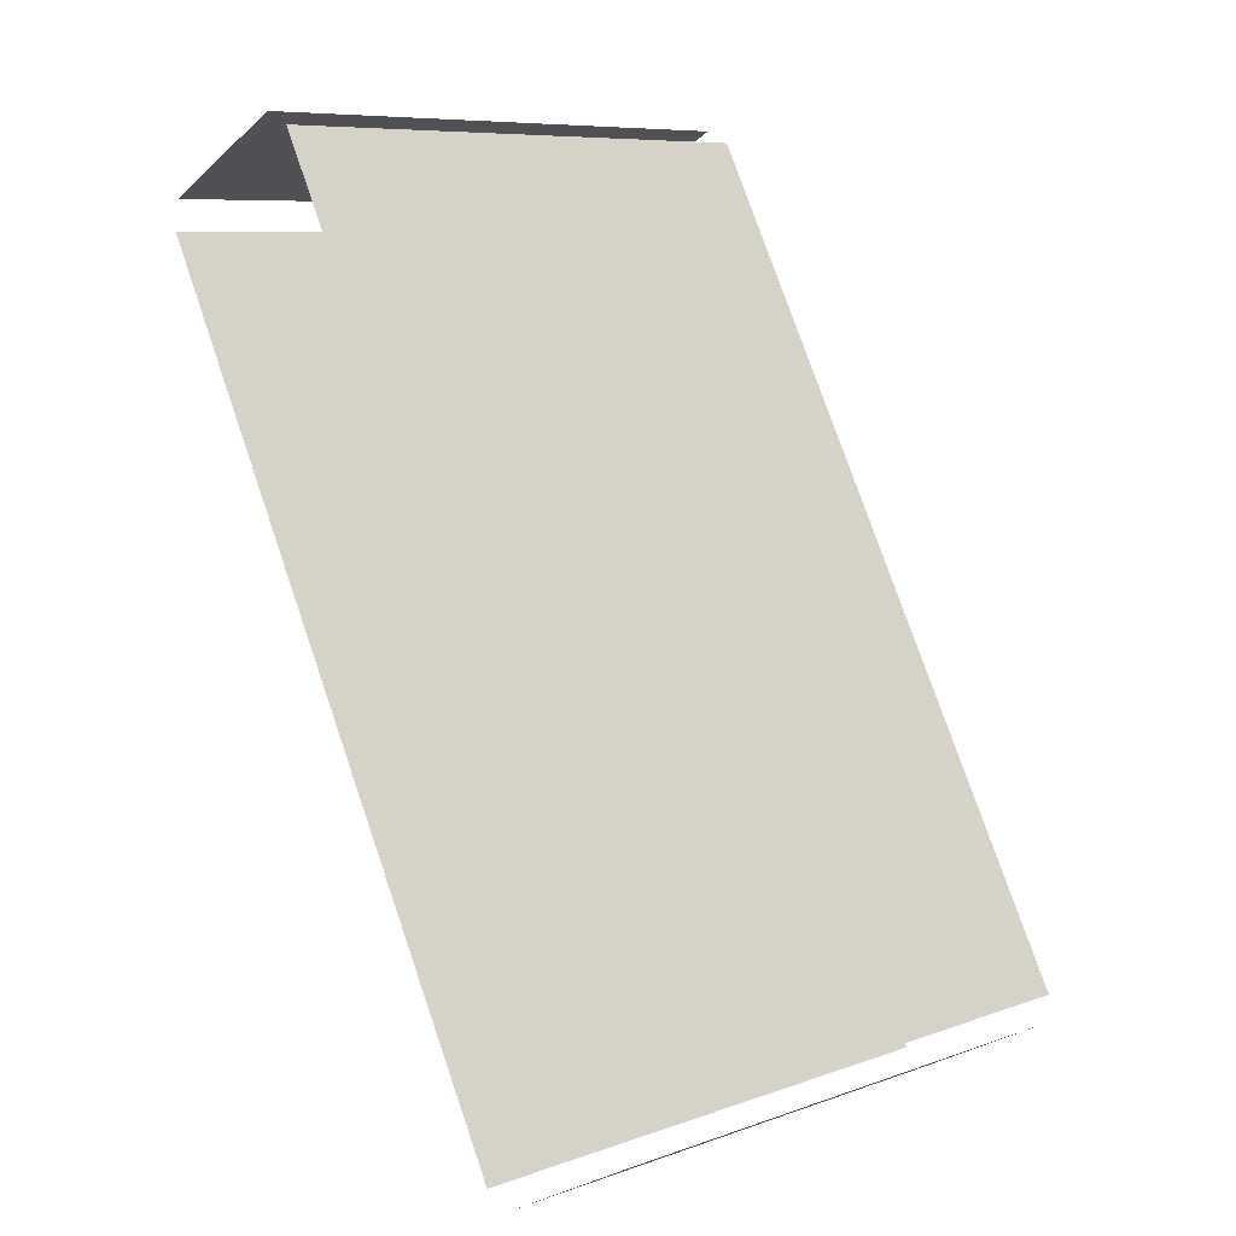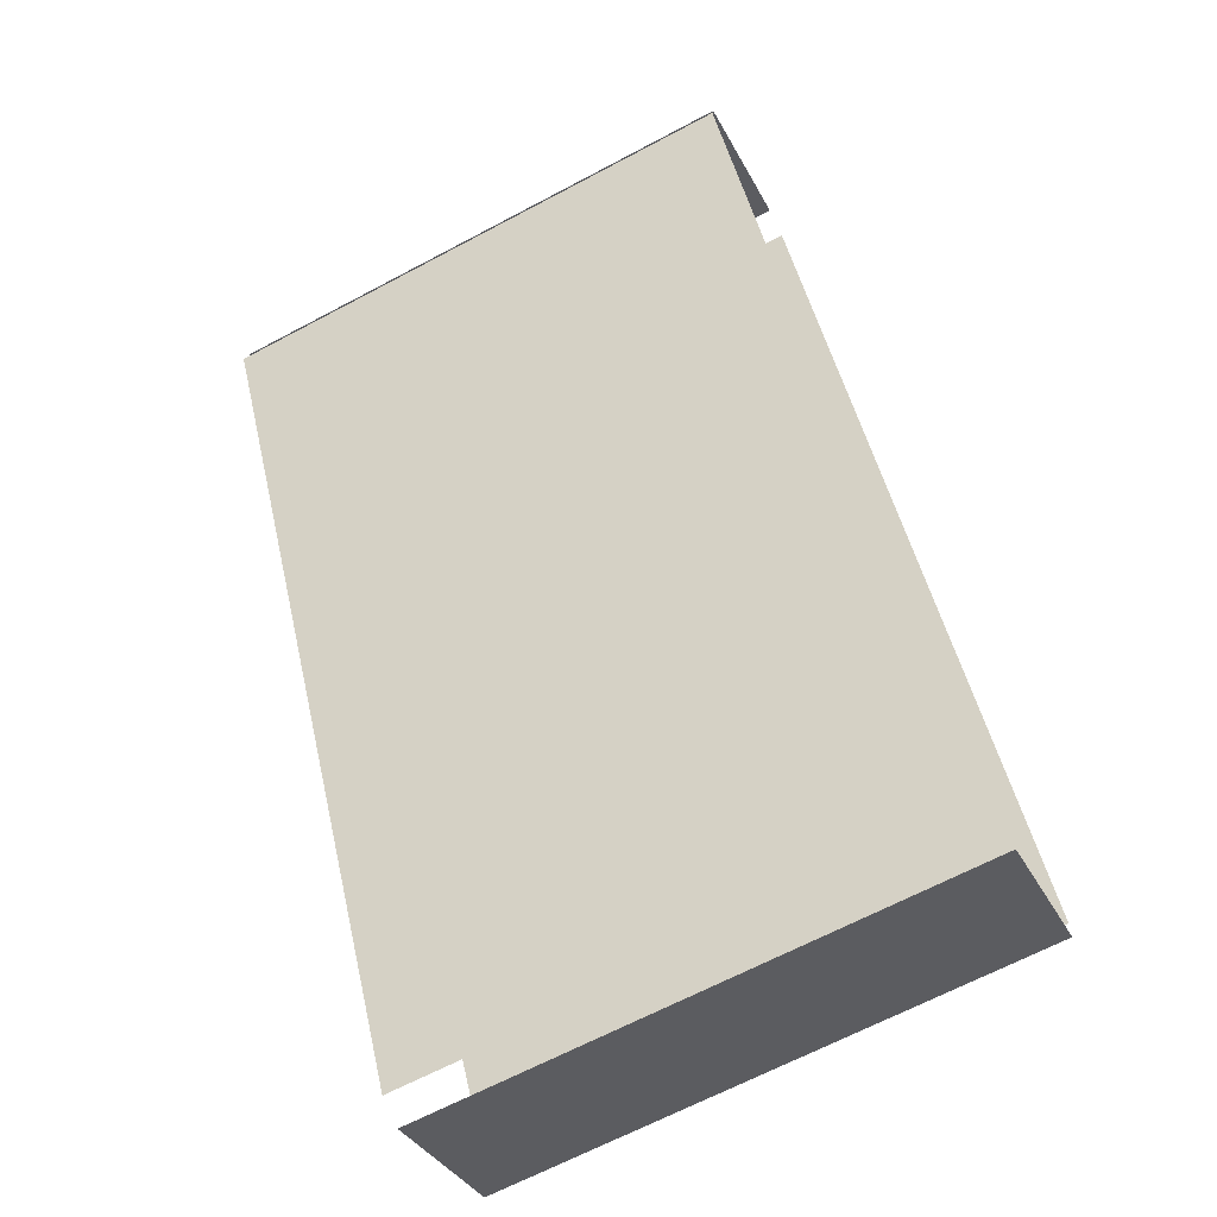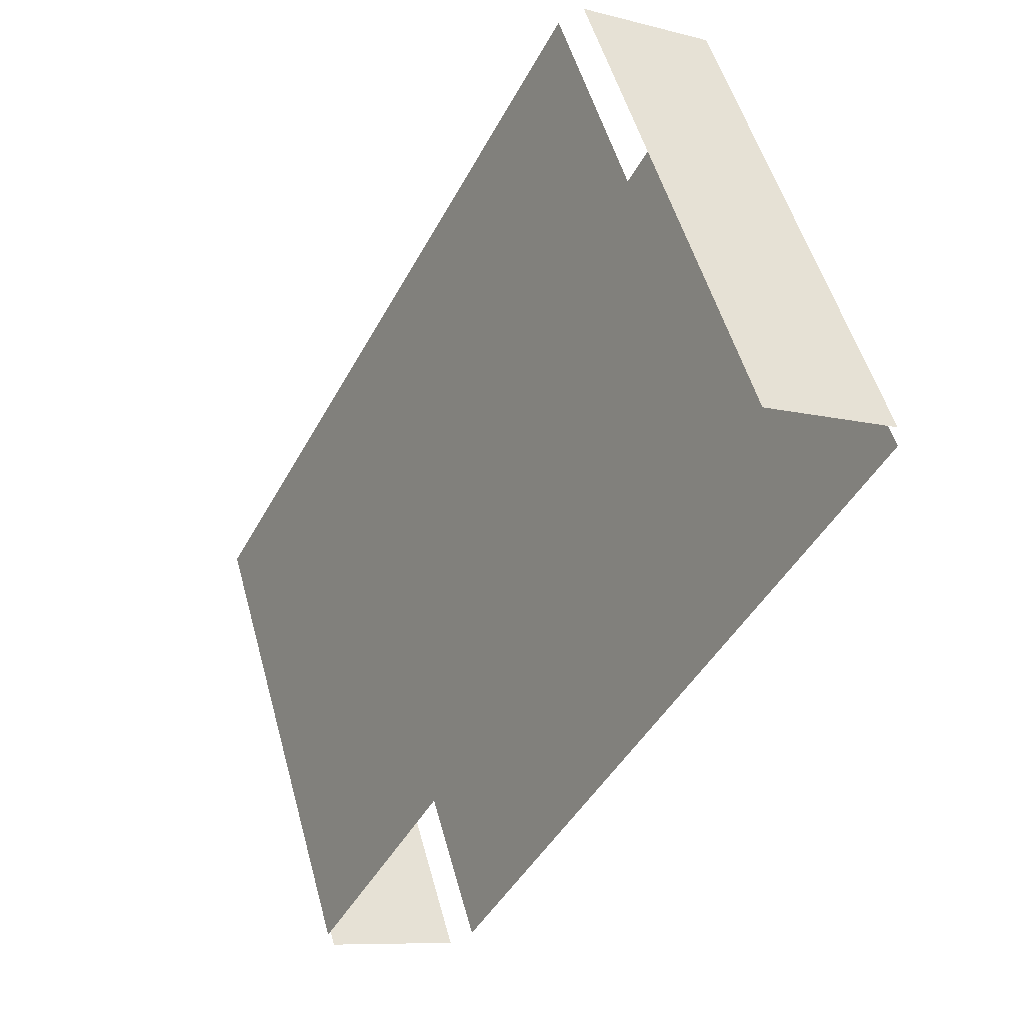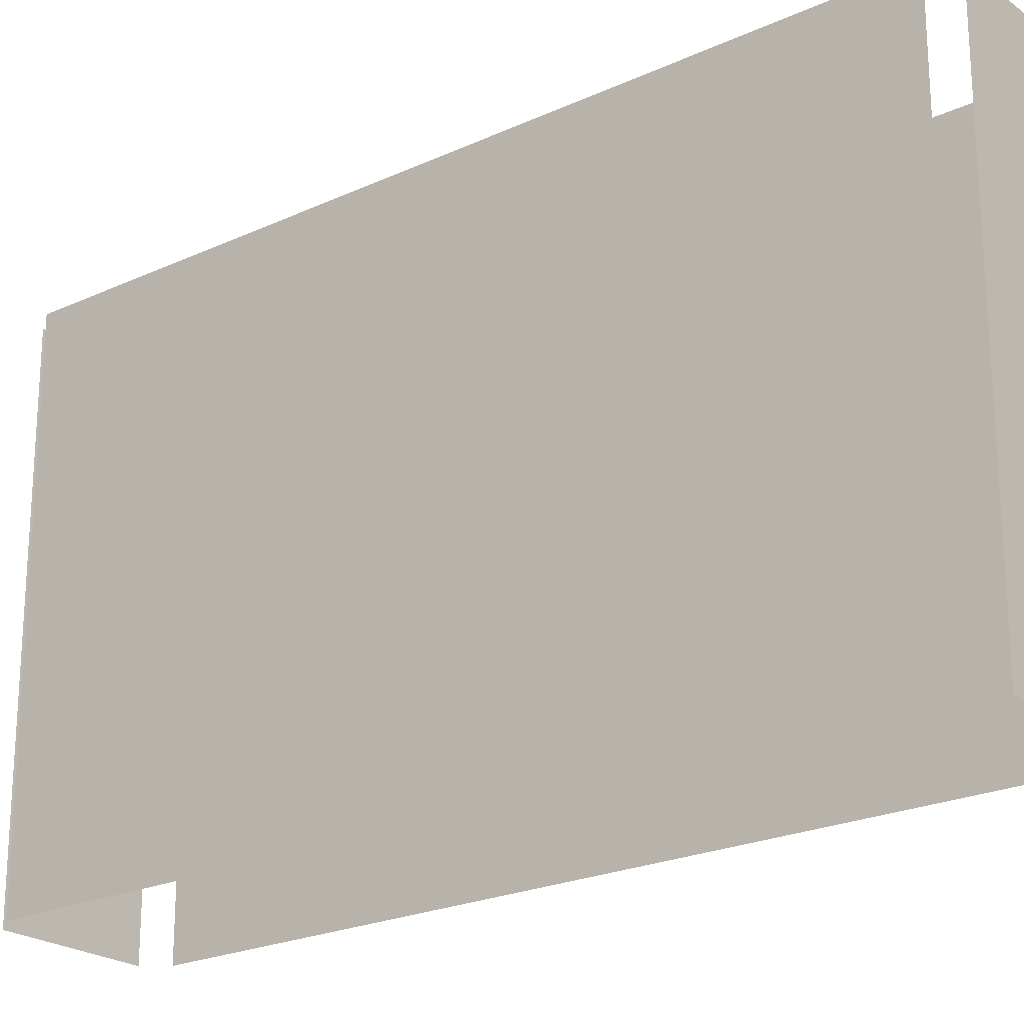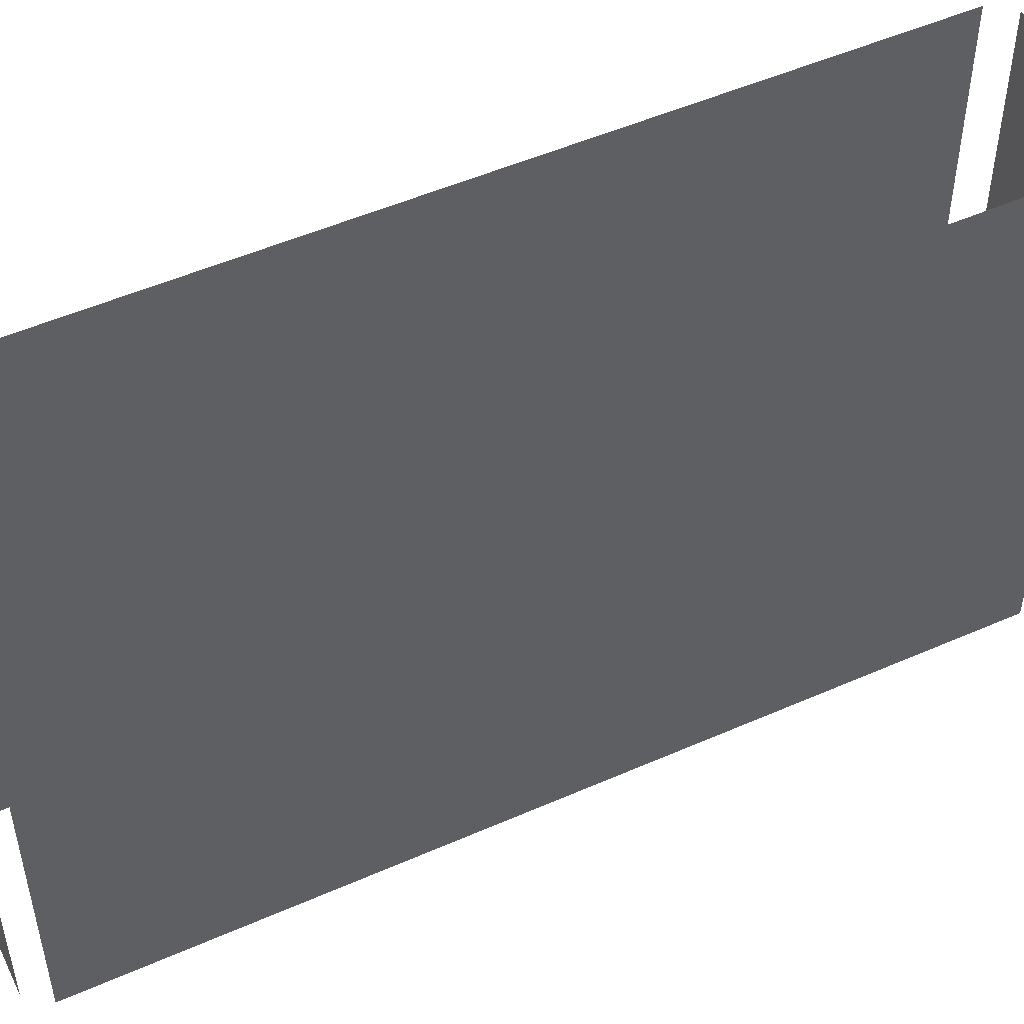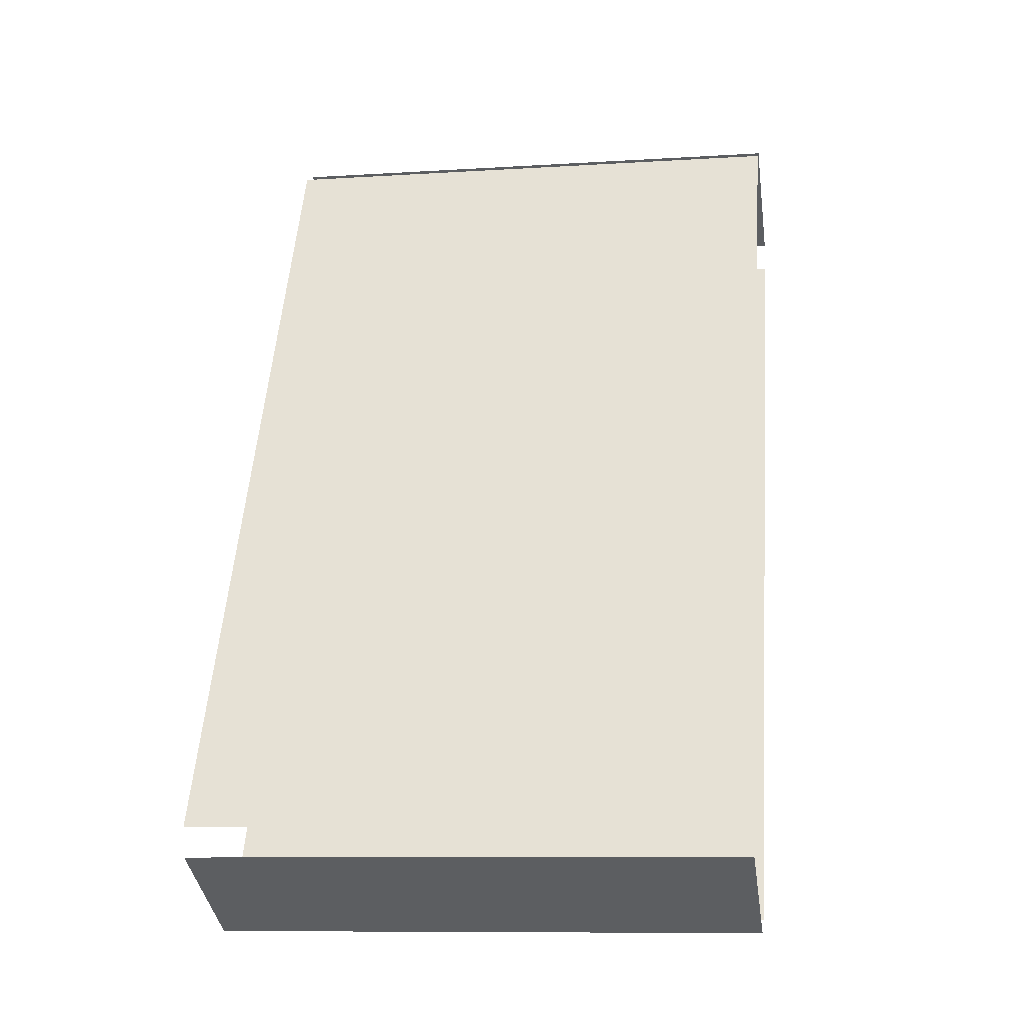
<metadata>
{"format":"obj","ext":"obj","renderer":"f3d","projection":"perspective","resolution":1024,"background":"white","views":[{"elev":8.2,"azim":-134.2,"up":"+Y"},{"elev":-66.6,"azim":118.0,"up":"+Y"},{"elev":53.3,"azim":-15.4,"up":"+Y"},{"elev":-22.6,"azim":100.7,"up":"+Z"},{"elev":51.0,"azim":36.5,"up":"+Z"},{"elev":-9.8,"azim":-80.8,"up":"+Y"}]}
</metadata>
<code>
o geometryt000010000010000110010110000110000110100000110000st3
v 941.8 -111 443
v 941.8 -111 425.3
v 928.3 -136.5 425.3
v 928.3 -136.5 443
v 928.5 -137.5 443
v 928.5 -137.5 425.3
v 932.9 -139.8 425.3
v 932.9 -139.8 443
v 946.5 -115.4 443
v 933.8 -139.4 425.3
v 947.3 -113.9 425.3
v 933.8 -139.4 443
v 947.3 -113.9 443
v 947.1 -113 443
v 947.1 -113 425.3
v 942.7 -110.6 425.3
v 942.7 -110.6 443
f 1 2 3
f 1 3 4
f 5 6 7
f 5 7 8
f 9 10 11
f 12 10 9
f 9 11 13
f 14 15 16
f 14 16 17

</code>
